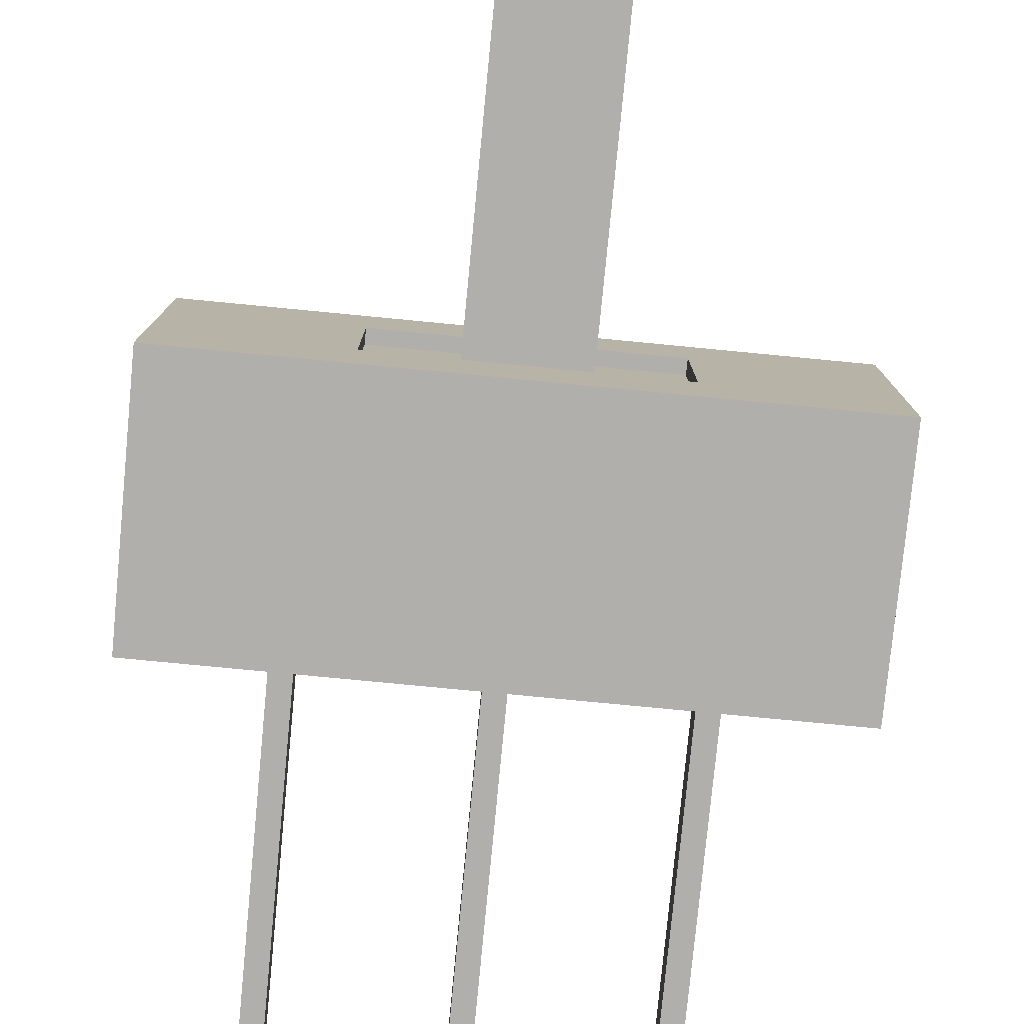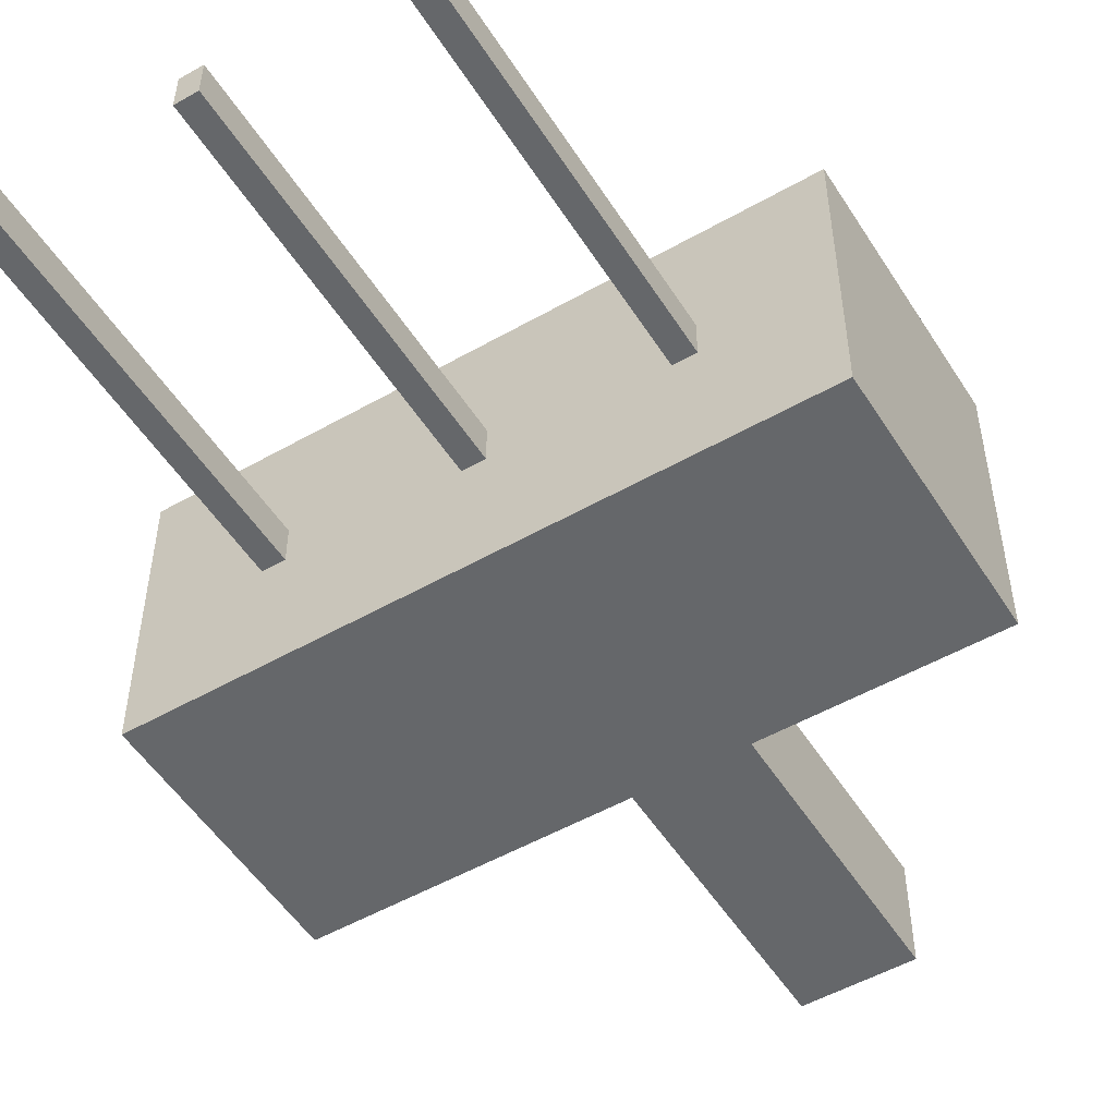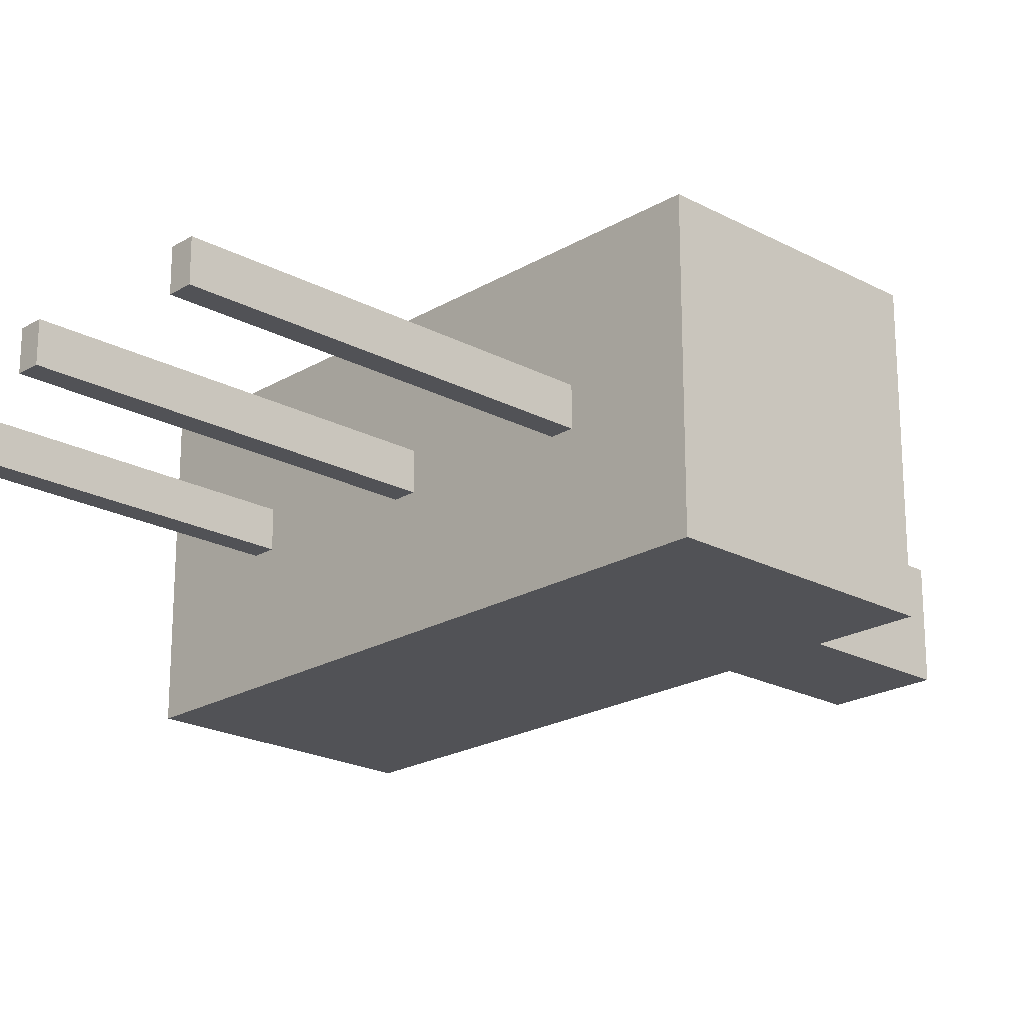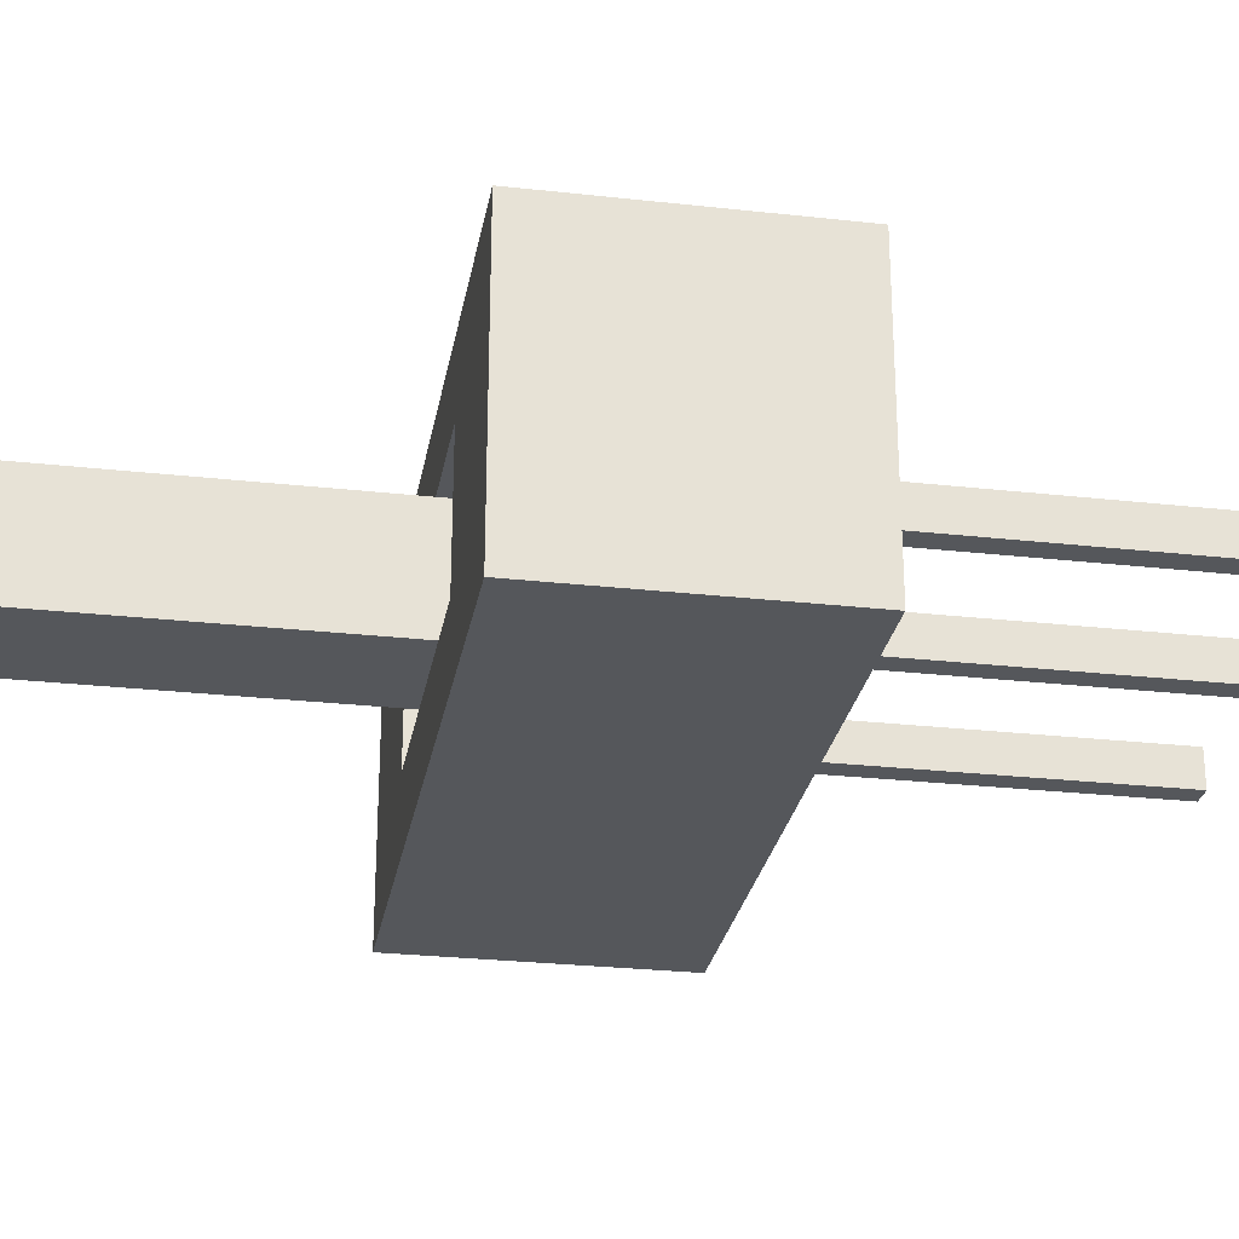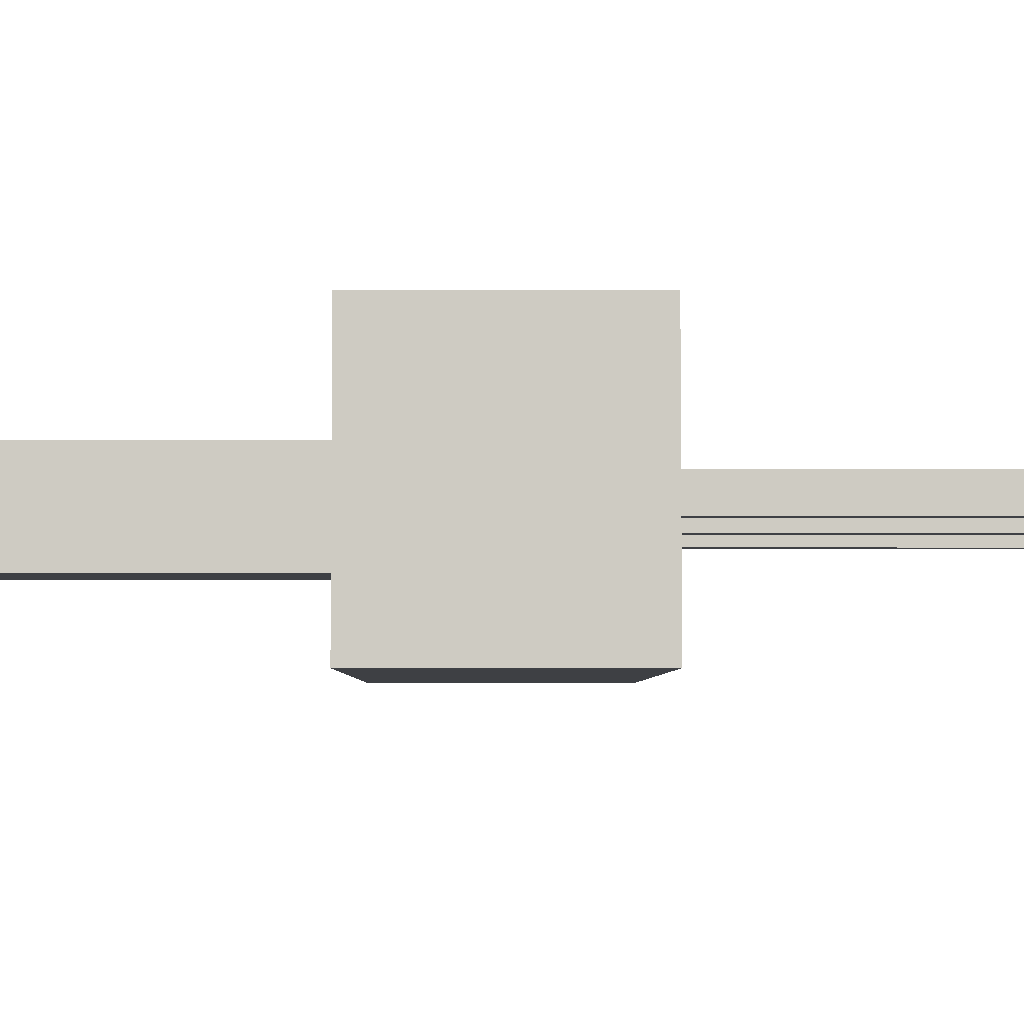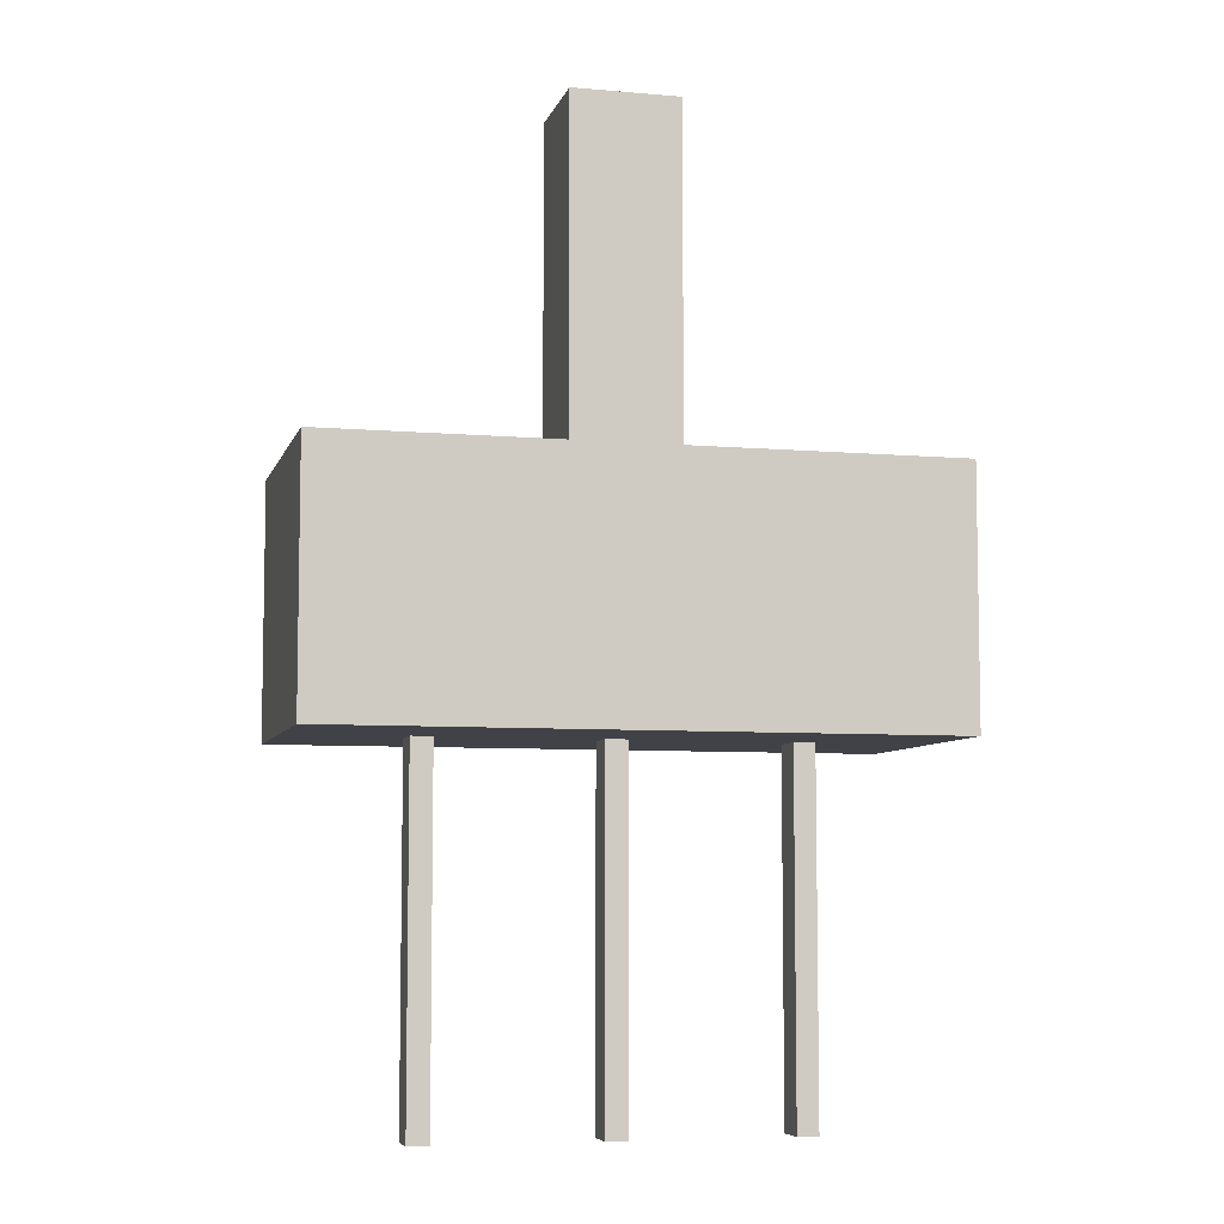
<metadata>
{"format":"obj","ext":"obj","renderer":"f3d","projection":"perspective","resolution":1024,"background":"white","views":[{"elev":-78.3,"azim":-5.5,"up":"+Y"},{"elev":-52.0,"azim":-148.4,"up":"+Y"},{"elev":-21.2,"azim":-133.5,"up":"+Y"},{"elev":-26.9,"azim":80.1,"up":"+Y"},{"elev":-4.6,"azim":89.4,"up":"+Y"},{"elev":-6.8,"azim":165.8,"up":"+Z"}]}
</metadata>
<code>
v -0.19 -0.09 0.35
v 0.19 -0.09 0.35
v 0.19 -0.09 0.33
v -0.19 -0.09 0.33
v 0.19 -0.09 0.35
v 0.19 0.09 0.35
v 0.19 0.09 0.33
v 0.19 -0.09 0.33
v 0.19 0.09 0.35
v -0.19 0.09 0.35
v -0.19 0.09 0.33
v 0.19 0.09 0.33
v -0.19 0.09 0.35
v -0.19 -0.09 0.35
v -0.19 -0.09 0.33
v -0.19 0.09 0.33
v 0.075 0.075 0.33
v 0.075 -0.075 0.33
v -0.075 -0.075 0.33
v -0.075 0.075 0.33
v -0.19 0.09 0.33
v -0.19 -0.09 0.33
v 0.19 -0.09 0.33
v 0.19 0.09 0.33
v -0.425 0.19 0
v 0.425 0.19 0
v 0.425 -0.19 0
v -0.425 -0.19 0
v 0.075 0.075 0.83
v -0.075 0.075 0.83
v -0.075 -0.075 0.83
v 0.075 -0.075 0.83
v -0.075 0.075 0.33
v -0.075 -0.075 0.33
v -0.075 -0.075 0.83
v -0.075 0.075 0.83
v 0.075 -0.075 0.33
v 0.075 0.075 0.33
v 0.075 0.075 0.83
v 0.075 -0.075 0.83
v 0.19 -0.09 0.35
v -0.19 -0.09 0.35
v -0.19 0.09 0.35
v 0.19 0.09 0.35
v 0.425 0.19 0.35
v -0.425 0.19 0.35
v -0.425 -0.19 0.35
v 0.425 -0.19 0.35
v -0.425 0.19 0
v -0.425 -0.19 0
v -0.425 -0.19 0.35
v -0.425 0.19 0.35
v -0.075 -0.075 0.33
v 0.075 -0.075 0.33
v 0.075 -0.075 0.83
v -0.075 -0.075 0.83
v 0.075 0.075 0.33
v -0.075 0.075 0.33
v -0.075 0.075 0.83
v 0.075 0.075 0.83
v 0.425 -0.19 0
v 0.425 0.19 0
v 0.425 0.19 0.35
v 0.425 -0.19 0.35
v 0.425 0.19 0
v -0.425 0.19 0
v -0.425 0.19 0.35
v 0.425 0.19 0.35
v -0.425 -0.19 0
v 0.425 -0.19 0
v 0.425 -0.19 0.35
v -0.425 -0.19 0.35
v -0.265 0.025 -0.5
v -0.235 0.025 -0.5
v -0.235 -0.025 -0.5
v -0.265 -0.025 -0.5
v -0.265 -0.025 0
v -0.265 0.025 0
v -0.265 0.025 -0.5
v -0.265 -0.025 -0.5
v -0.235 0.025 0
v -0.235 -0.025 0
v -0.235 -0.025 -0.5
v -0.235 0.025 -0.5
v -0.235 0.025 0
v -0.265 0.025 0
v -0.265 -0.025 0
v -0.235 -0.025 0
v -0.235 -0.025 0
v -0.265 -0.025 0
v -0.265 -0.025 -0.5
v -0.235 -0.025 -0.5
v -0.265 0.025 0
v -0.235 0.025 0
v -0.235 0.025 -0.5
v -0.265 0.025 -0.5
v -0.015 0.025 0
v 0.015 0.025 0
v 0.015 0.025 -0.5
v -0.015 0.025 -0.5
v -0.015 -0.025 0
v -0.015 0.025 0
v -0.015 0.025 -0.5
v -0.015 -0.025 -0.5
v -0.015 -0.025 -0.5
v -0.015 0.025 -0.5
v 0.015 0.025 -0.5
v 0.015 -0.025 -0.5
v 0.015 0.025 0
v 0.015 -0.025 0
v 0.015 -0.025 -0.5
v 0.015 0.025 -0.5
v 0.015 -0.025 0
v -0.015 -0.025 0
v -0.015 -0.025 -0.5
v 0.015 -0.025 -0.5
v -0.015 0.025 0
v -0.015 -0.025 0
v 0.015 -0.025 0
v 0.015 0.025 0
v 0.235 -0.025 0
v 0.265 -0.025 0
v 0.265 0.025 0
v 0.235 0.025 0
v 0.265 -0.025 -0.5
v 0.235 -0.025 -0.5
v 0.235 0.025 -0.5
v 0.265 0.025 -0.5
v 0.265 -0.025 0
v 0.235 -0.025 0
v 0.235 -0.025 -0.5
v 0.265 -0.025 -0.5
v 0.265 0.025 0
v 0.265 -0.025 0
v 0.265 -0.025 -0.5
v 0.265 0.025 -0.5
v 0.235 0.025 0
v 0.265 0.025 0
v 0.265 0.025 -0.5
v 0.235 0.025 -0.5
v 0.235 -0.025 0
v 0.235 0.025 0
v 0.235 0.025 -0.5
v 0.235 -0.025 -0.5
f 1 2 4
f 4 2 3
f 5 6 8
f 8 6 7
f 9 10 12
f 12 10 11
f 13 14 16
f 16 14 15
f 18 23 17
f 17 23 24
f 17 24 21
f 18 19 23
f 23 19 22
f 22 19 20
f 22 20 21
f 21 20 17
f 25 26 28
f 28 26 27
f 29 30 32
f 32 30 31
f 33 34 36
f 36 34 35
f 37 38 40
f 40 38 39
f 44 41 48
f 48 41 42
f 48 42 47
f 47 42 43
f 47 43 46
f 46 43 44
f 46 44 45
f 45 44 48
f 49 50 52
f 52 50 51
f 53 54 56
f 56 54 55
f 57 58 60
f 60 58 59
f 61 62 64
f 64 62 63
f 65 66 68
f 68 66 67
f 69 70 72
f 72 70 71
f 73 74 76
f 76 74 75
f 77 78 80
f 80 78 79
f 81 82 84
f 84 82 83
f 85 86 88
f 88 86 87
f 89 90 92
f 92 90 91
f 93 94 96
f 96 94 95
f 97 98 100
f 100 98 99
f 101 102 104
f 104 102 103
f 106 107 105
f 105 107 108
f 109 110 112
f 112 110 111
f 113 114 116
f 116 114 115
f 118 119 117
f 117 119 120
f 121 122 124
f 124 122 123
f 125 126 128
f 128 126 127
f 129 130 132
f 132 130 131
f 133 134 136
f 136 134 135
f 137 138 140
f 140 138 139
f 141 142 144
f 144 142 143

</code>
